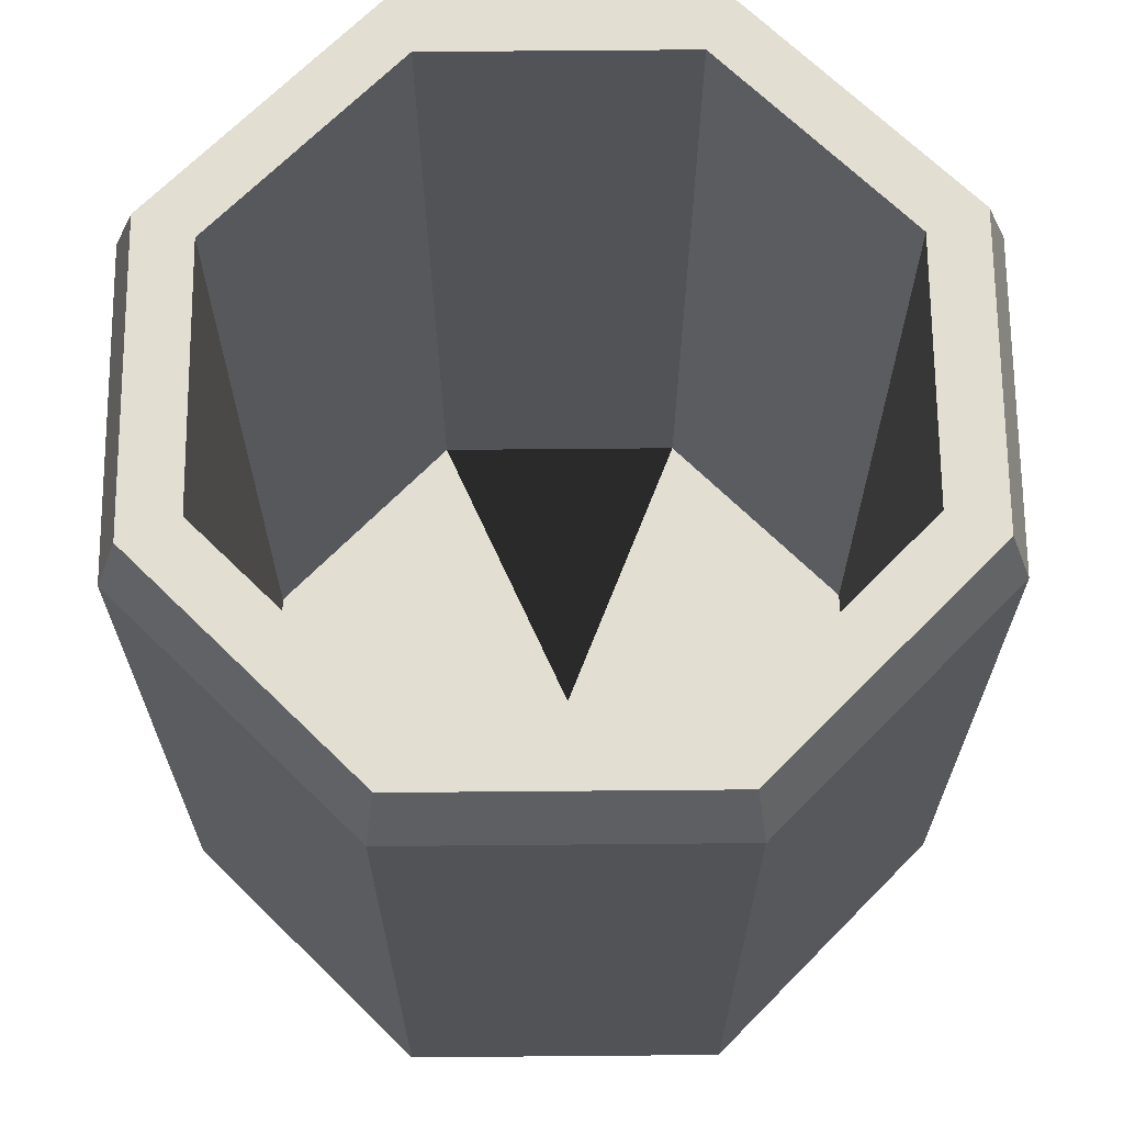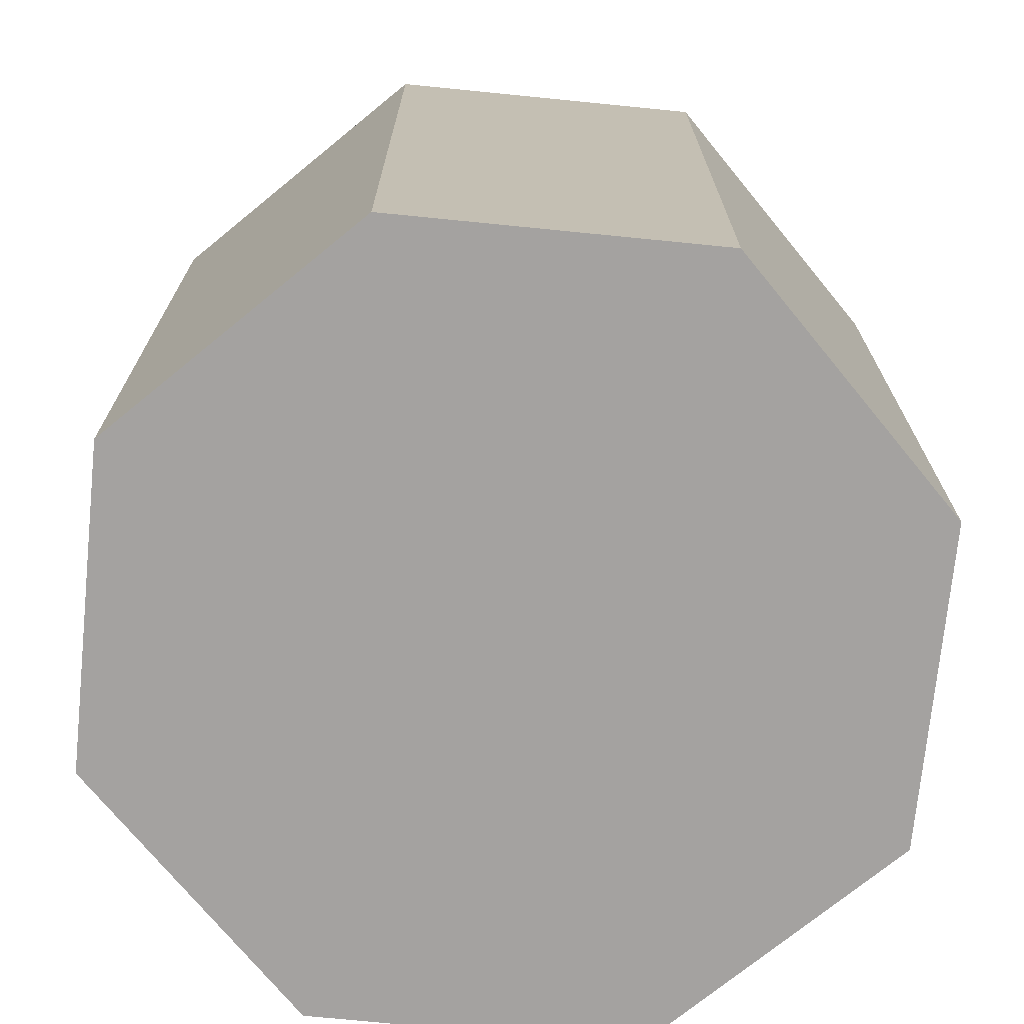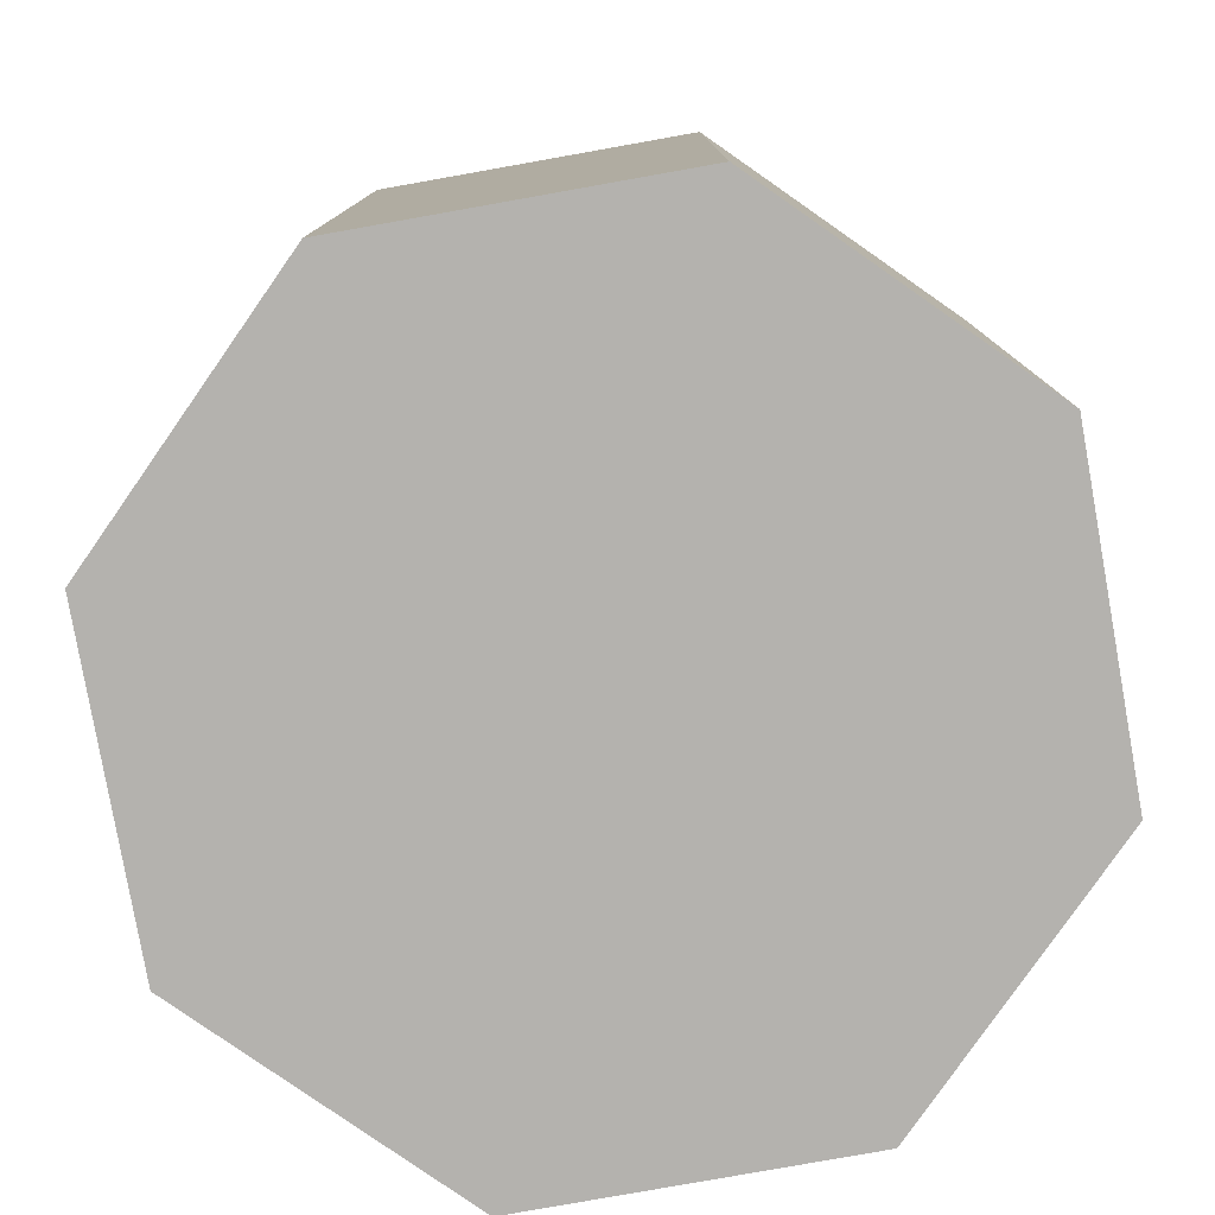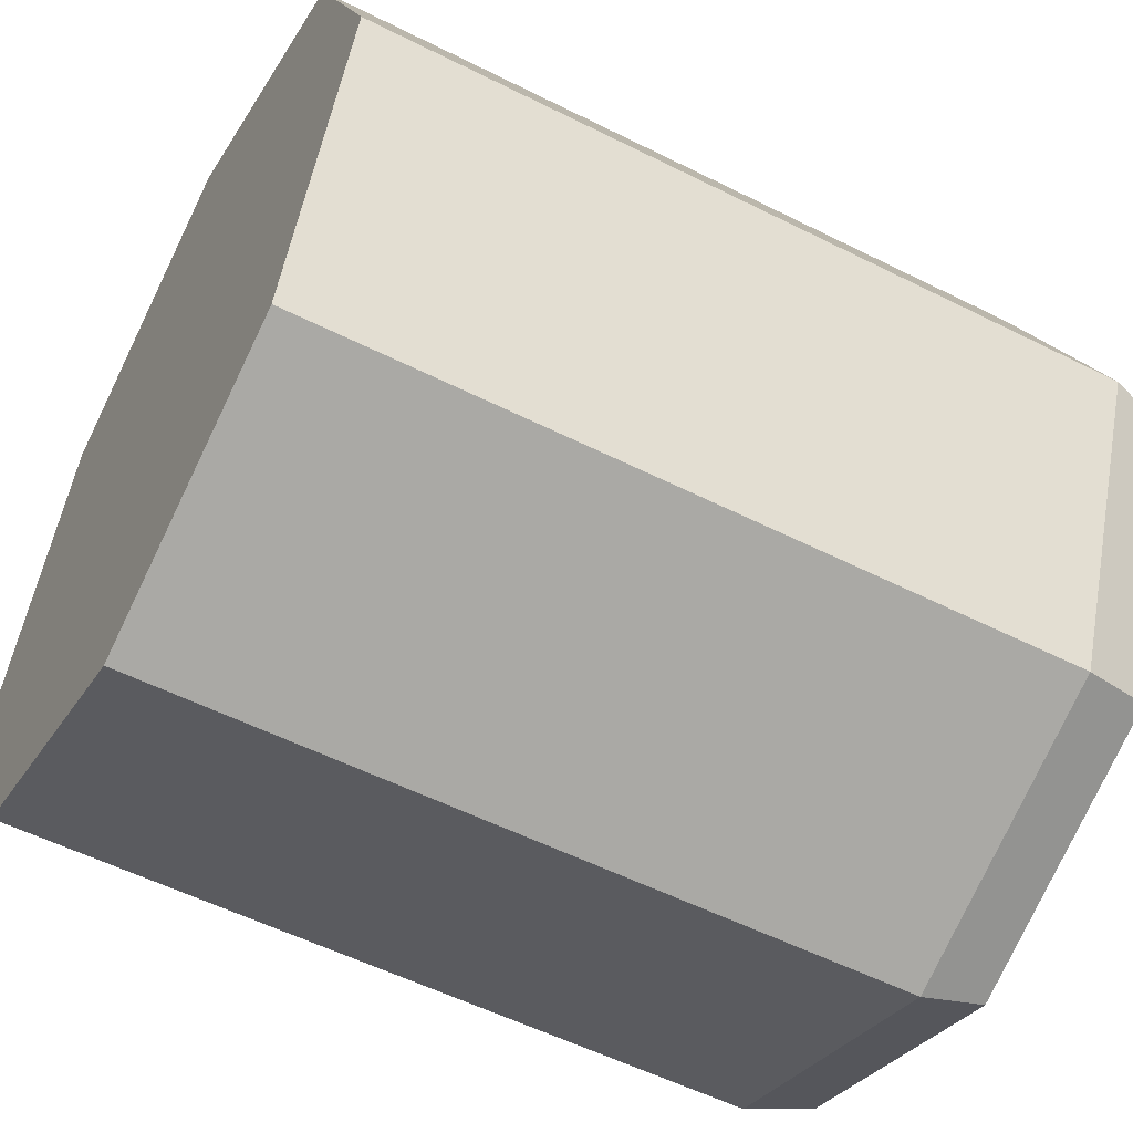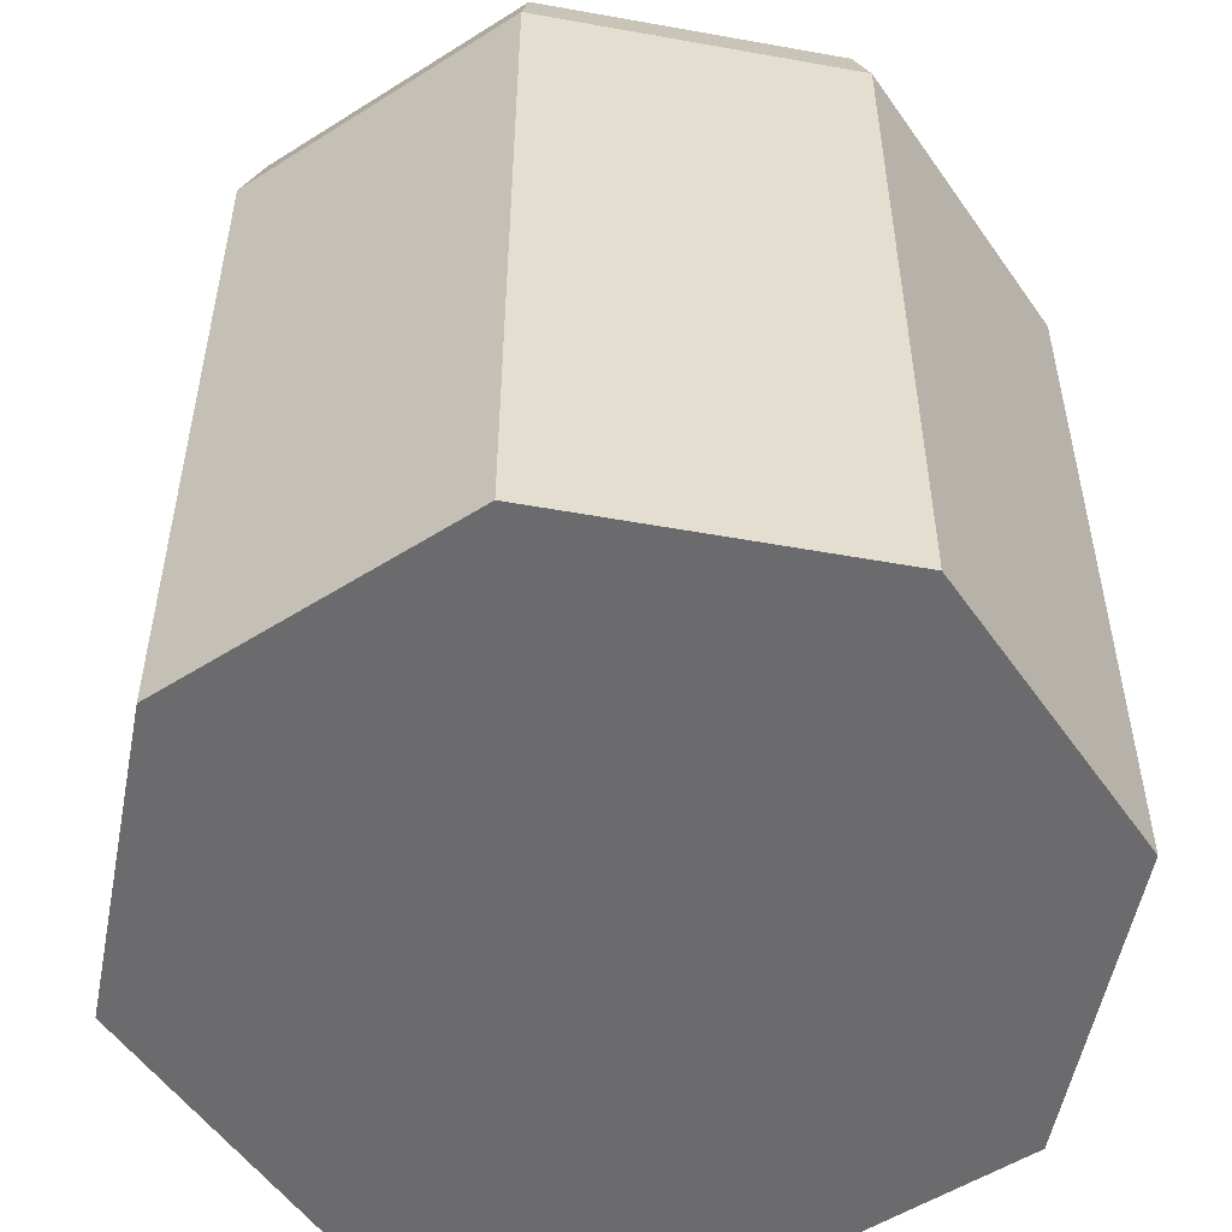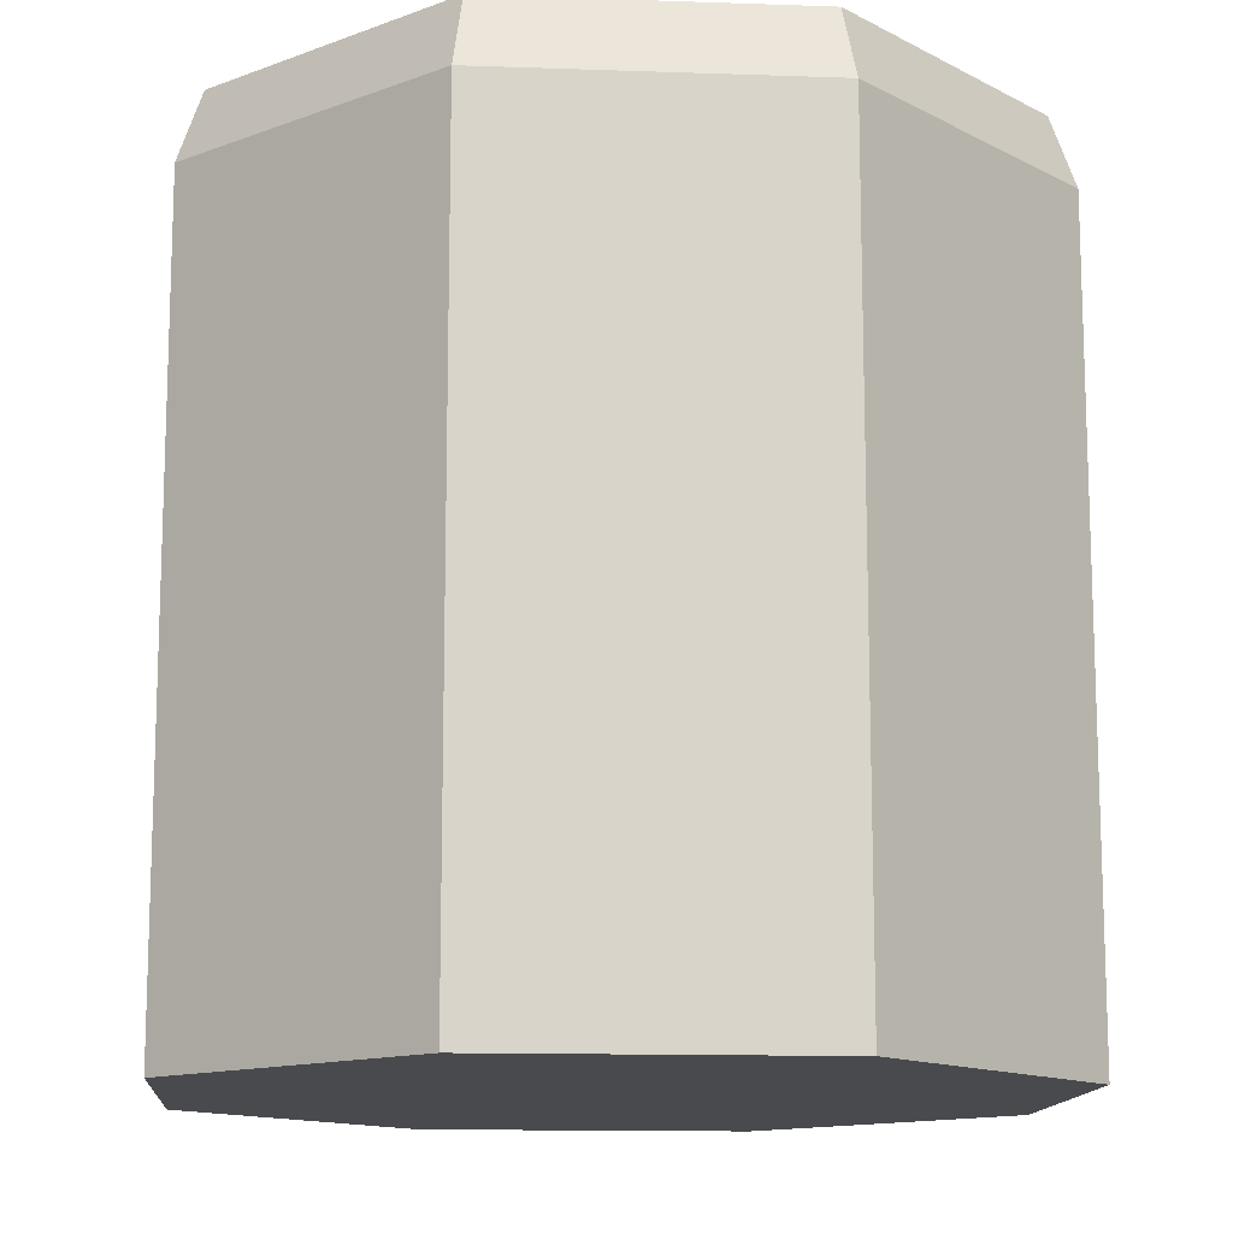
<metadata>
{"format":"obj","ext":"obj","renderer":"f3d","projection":"perspective","resolution":1024,"background":"white","views":[{"elev":67.8,"azim":-158.0,"up":"+Y"},{"elev":-72.7,"azim":-163.2,"up":"+Y"},{"elev":-79.8,"azim":-12.4,"up":"+Y"},{"elev":-55.0,"azim":62.0,"up":"+Z"},{"elev":-53.5,"azim":-168.4,"up":"+Y"},{"elev":-13.2,"azim":-162.1,"up":"+Y"}]}
</metadata>
<code>
g default
v 3.686 0 -3.686
v 1.5e-05 0 -5.213
v -3.686 0 -3.686
v -5.213 0 0
v -3.686 0 3.686
v 1.5e-05 0 5.213
v 3.686 0 3.686
v 5.213 0 0
v 3.471 10.43 -3.471
v 1.5e-05 10.43 -4.909
v -3.471 10.43 -3.471
v -4.909 10.43 0
v -3.471 10.43 3.471
v 1.5e-05 10.43 4.909
v 3.471 10.43 3.471
v 4.909 10.43 0
v 1.5e-05 0 0
v -3.686 9.552 3.686
v -5.213 9.552 0
v -3.686 9.552 -3.686
v 1.5e-05 9.552 -5.213
v 3.686 9.552 -3.686
v 5.213 9.552 0
v 3.686 9.552 3.686
v 1.5e-05 9.552 5.213
v 2.945 10.43 -2.945
v 1.5e-05 10.43 -4.165
v -2.945 10.43 -2.945
v -4.165 10.43 0
v -2.945 10.43 2.945
v 1.5e-05 10.43 4.165
v 2.945 10.43 2.945
v 4.165 10.43 0
v 2.945 0.009501 -2.945
v 1.5e-05 0.009501 -4.165
v -2.945 0.009501 -2.945
v -4.165 0.009501 0
v -2.945 0.009501 2.945
v 1.5e-05 0.009501 4.165
v 2.945 0.009501 2.945
v 4.165 0.009501 0
g SM_Prop_Glass_01
f 1 2 21 22
f 2 3 20 21
f 3 4 19 20
f 4 5 18 19
f 5 6 25 18
f 6 7 24 25
f 7 8 23 24
f 8 1 22 23
f 2 1 17
f 3 2 17
f 4 3 17
f 5 4 17
f 6 5 17
f 7 6 17
f 8 7 17
f 1 8 17
f 19 18 13 12
f 20 19 12 11
f 21 20 11 10
f 22 21 10 9
f 23 22 9 16
f 24 23 16 15
f 25 24 15 14
f 18 25 14 13
f 9 10 27 26
f 10 11 28 27
f 11 12 29 28
f 12 13 30 29
f 13 14 31 30
f 14 15 32 31
f 15 16 33 32
f 16 9 26 33
f 26 27 35 34
f 27 28 36 35
f 28 29 37 36
f 29 30 38 37
f 30 31 39 38
f 31 32 40 39
f 32 33 41 40
f 33 26 34 41
g default
v 6.1e-05 0.009501 4.165
v 2.945 0.009501 2.945
v -0.05917 0.1004 0.06567
g SM_Prop_Glass_01 SM_Prop_Drink_01
f 44 42 43

</code>
